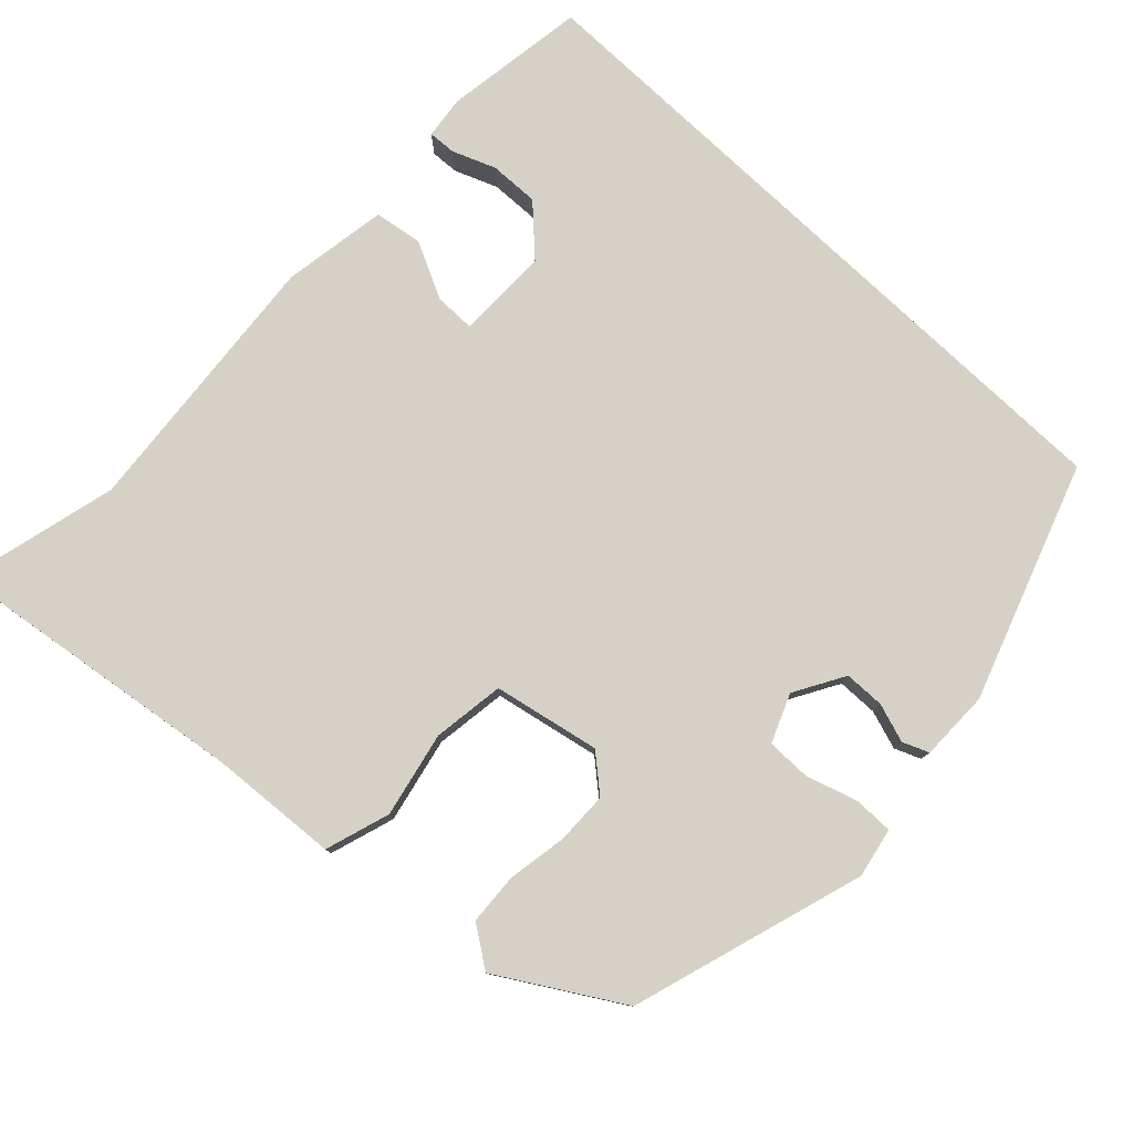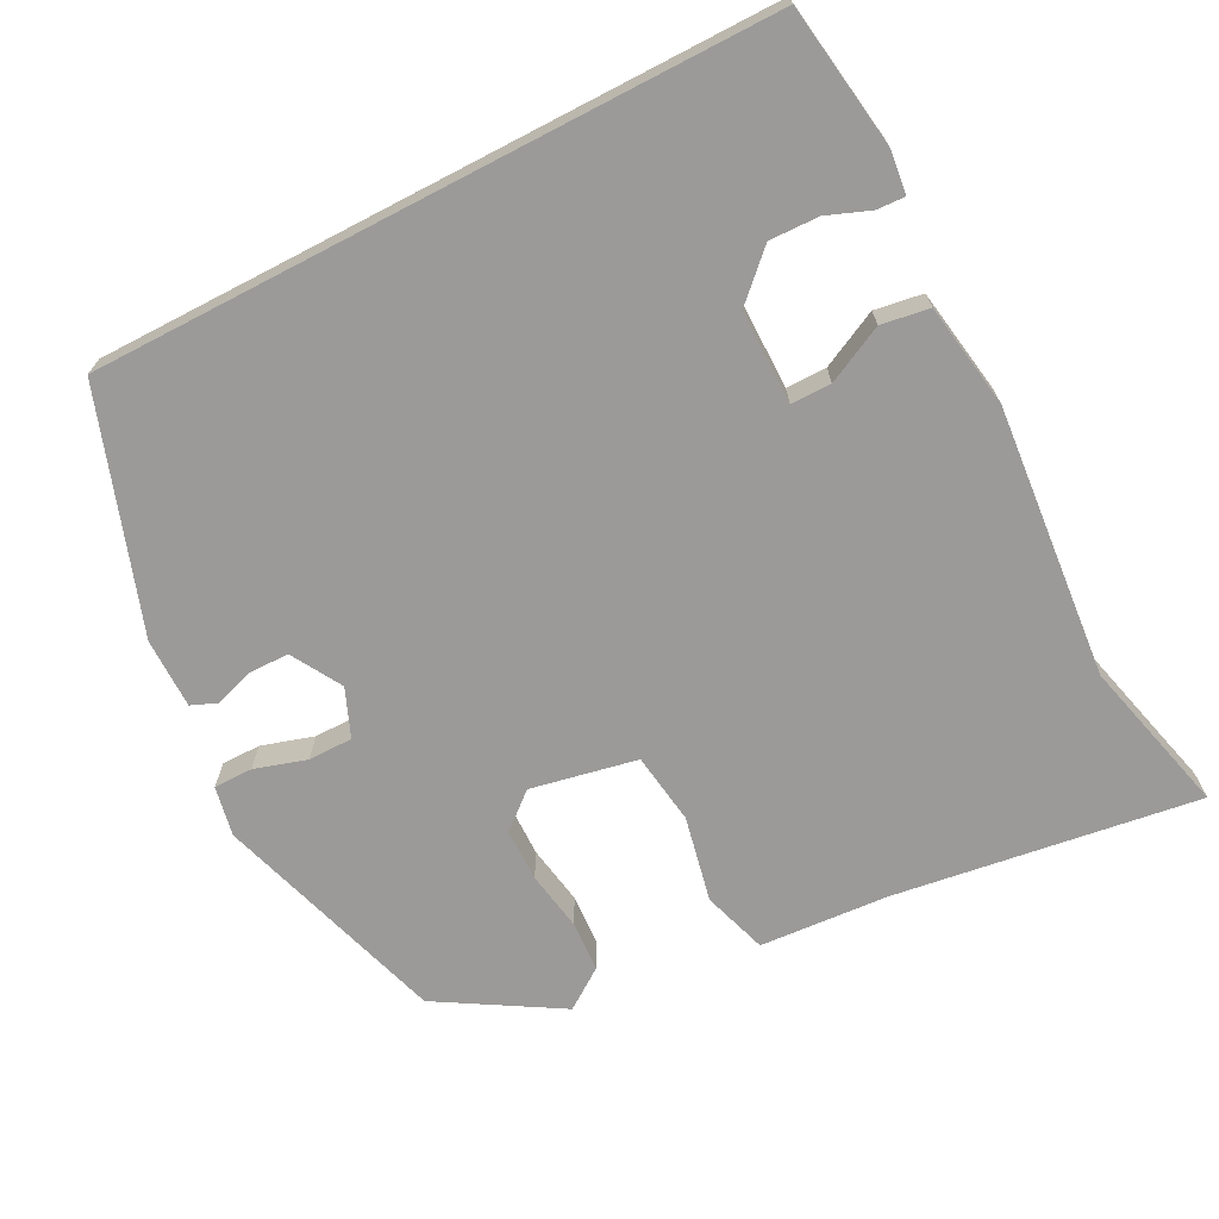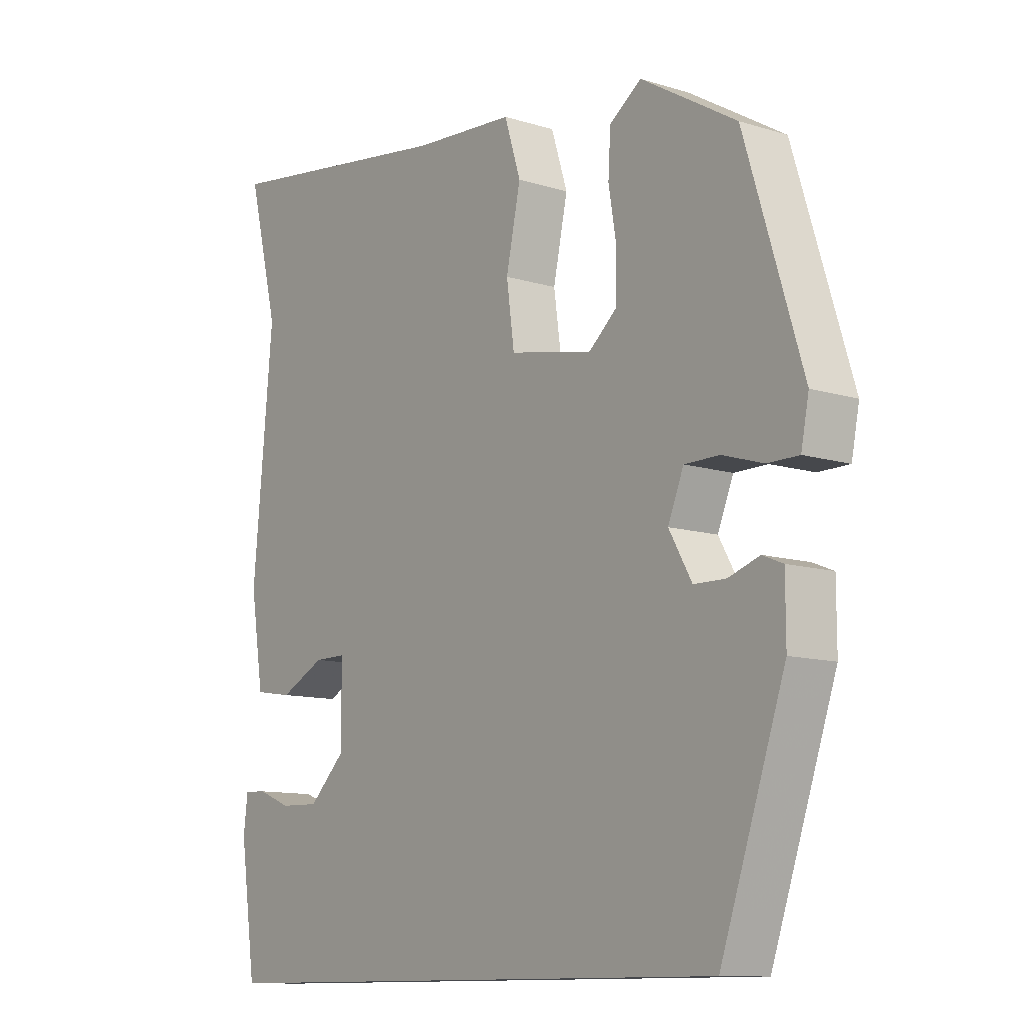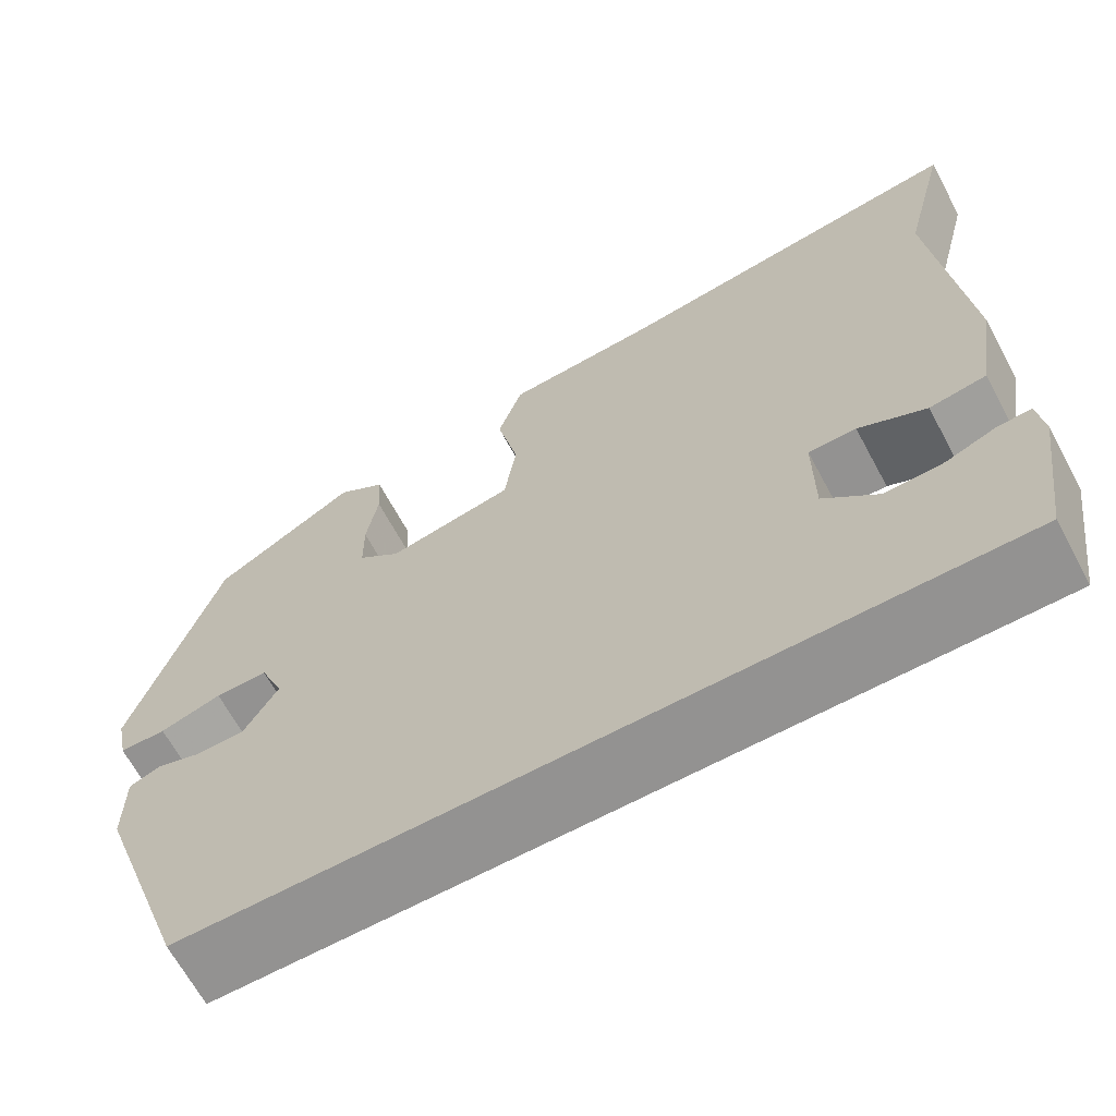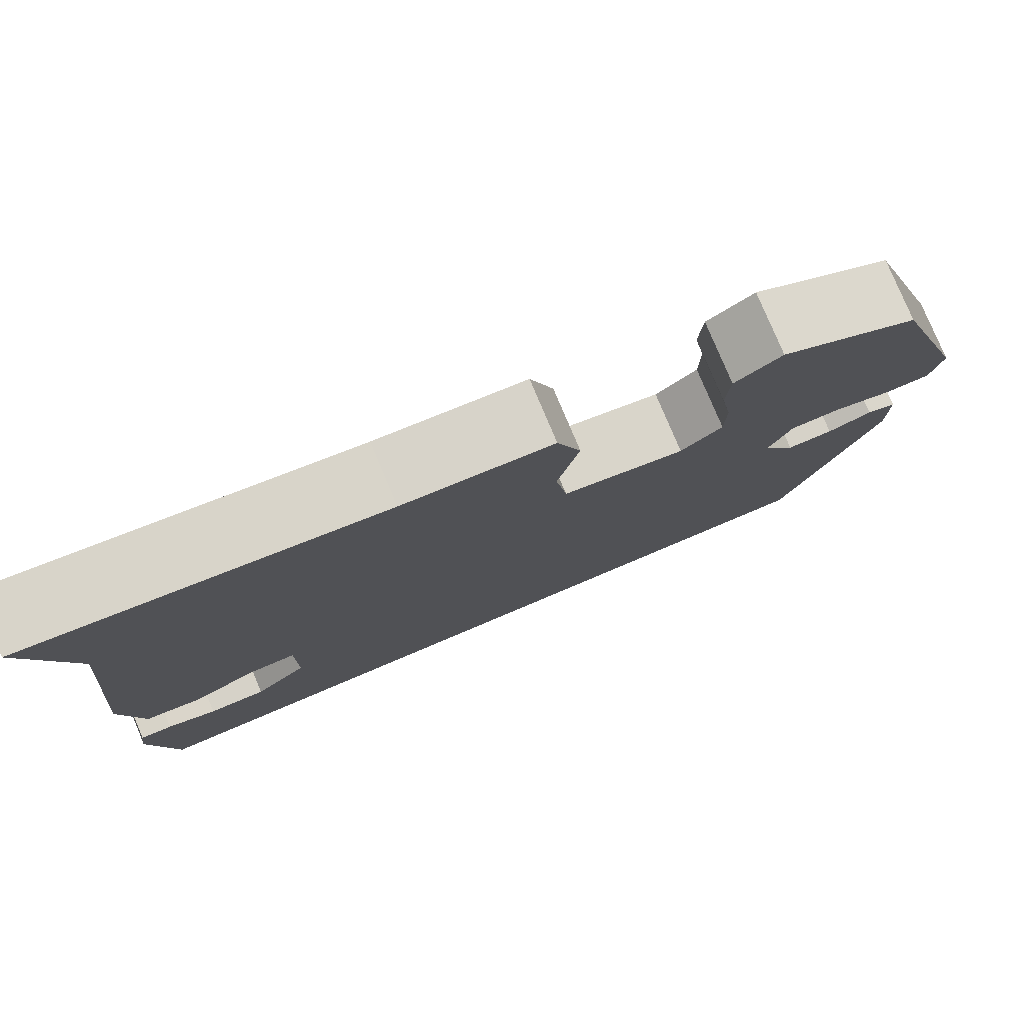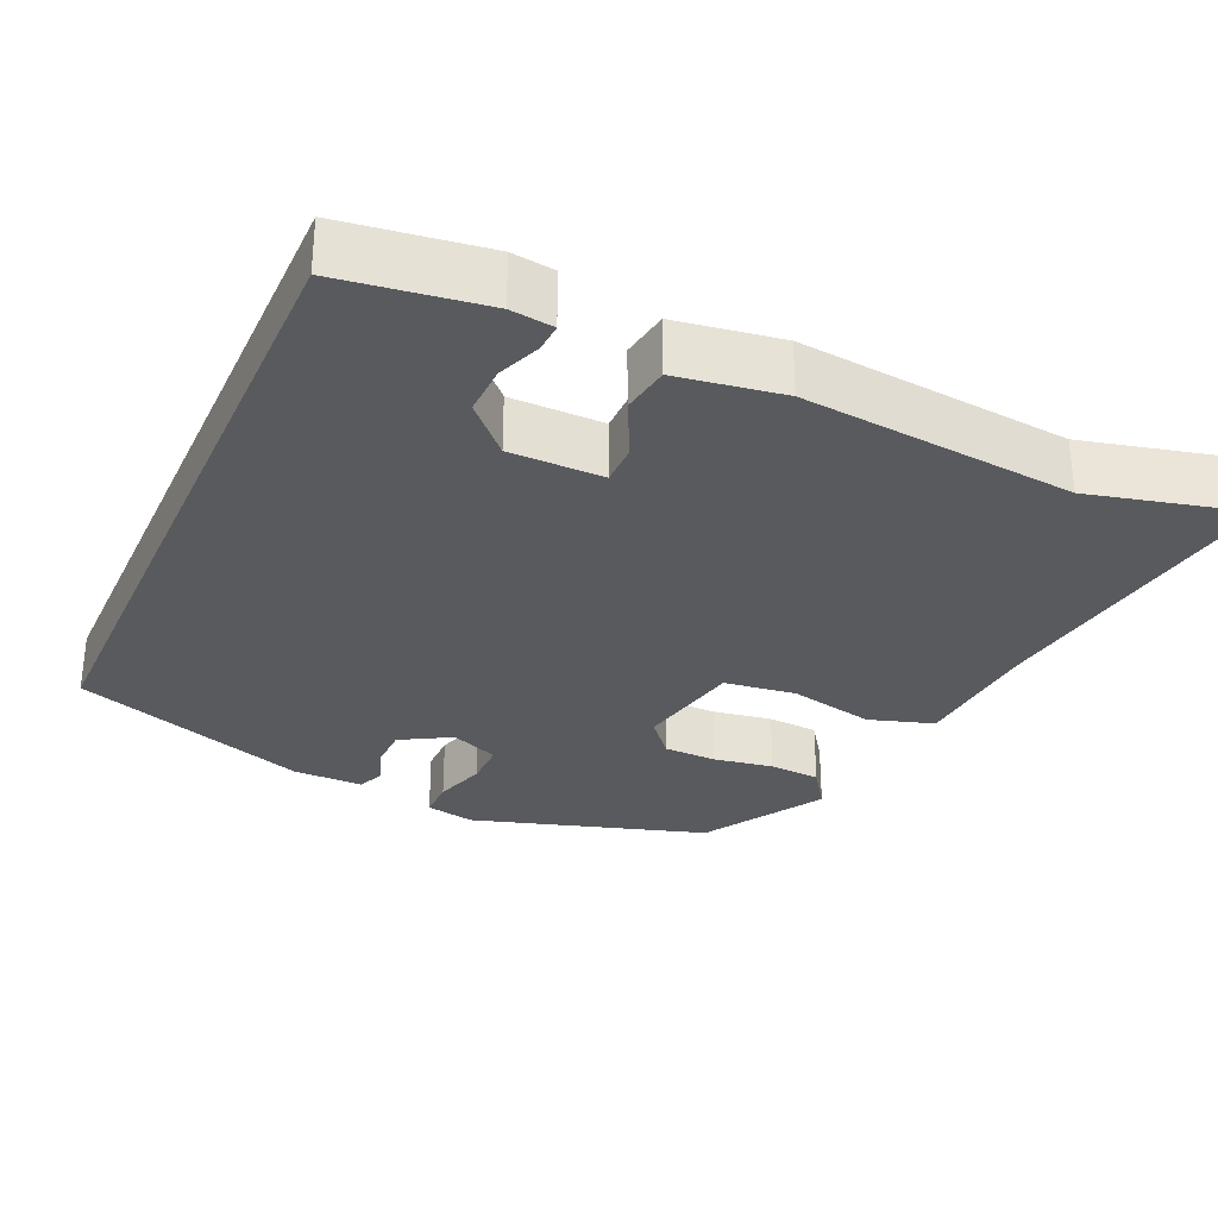
<metadata>
{"format":"obj","ext":"obj","renderer":"f3d","projection":"perspective","resolution":1024,"background":"white","views":[{"elev":78.9,"azim":43.5,"up":"+Y"},{"elev":-69.5,"azim":-152.5,"up":"+Y"},{"elev":-11.2,"azim":52.8,"up":"+Z"},{"elev":-66.5,"azim":-151.6,"up":"+Z"},{"elev":79.3,"azim":-22.9,"up":"+Z"},{"elev":-30.7,"azim":-114.4,"up":"+Y"}]}
</metadata>
<code>
v 0.454 0.07 0.379
v 0.549 0.07 0.072
v 0.536 0.07 0.007
v 0.485 0.07 0.007
v 0.417 0.07 0.028
v 0.359 0.07 0.028
v 0.333 0.07 -0.035
v 0.371 0.07 -0.101
v 0.424 0.07 -0.102
v 0.475 0.07 -0.085
v 0.509 0.07 -0.099
v 0.509 0.07 -0.191
v 0.402 0.07 -0.5
v -0.485 0.07 -0.5
v -0.512 0.07 -0.312
v -0.505 0.07 -0.256
v -0.468 0.07 -0.258
v -0.412 0.07 -0.28
v -0.347 0.07 -0.282
v -0.287 0.07 -0.224
v -0.287 0.07 -0.102
v -0.34 0.07 -0.102
v -0.415 0.07 -0.139
v -0.478 0.07 -0.129
v -0.5 0.07 0.009
v -0.467 0.07 0.366
v -0.518 0.07 0.571
v -0.12 0.07 0.514
v 0.049 0.07 0.502
v 0.076 0.07 0.417
v 0.052 0.07 0.305
v 0.065 0.07 0.211
v 0.204 0.07 0.183
v 0.251 0.07 0.223
v 0.252 0.07 0.292
v 0.239 0.07 0.37
v 0.243 0.07 0.437
v 0.296 0.07 0.474
v 0.454 0 0.379
v 0.549 0 0.072
v 0.536 0 0.007
v 0.485 0 0.007
v 0.417 0 0.028
v 0.359 0 0.028
v 0.333 0 -0.035
v 0.371 0 -0.101
v 0.424 0 -0.102
v 0.475 0 -0.085
v 0.509 0 -0.099
v 0.509 0 -0.191
v 0.402 0 -0.5
v -0.485 0 -0.5
v -0.512 0 -0.312
v -0.505 0 -0.256
v -0.468 0 -0.258
v -0.412 0 -0.28
v -0.347 0 -0.282
v -0.287 0 -0.224
v -0.287 0 -0.102
v -0.34 0 -0.102
v -0.415 0 -0.139
v -0.478 0 -0.129
v -0.5 0 0.009
v -0.467 0 0.366
v -0.518 0 0.571
v -0.12 0 0.514
v 0.049 0 0.502
v 0.076 0 0.417
v 0.052 0 0.305
v 0.065 0 0.211
v 0.204 0 0.183
v 0.251 0 0.223
v 0.252 0 0.292
v 0.239 0 0.37
v 0.243 0 0.437
v 0.296 0 0.474
f 35 36 37 38
f 34 35 38 1
f 33 34 1 2
f 32 33 2 3
f 28 29 30 31
f 26 27 28 31
f 26 31 32
f 22 23 24 25
f 21 22 25 26
f 15 16 17 18
f 15 18 19
f 14 15 19
f 13 14 19 20
f 9 10 11 12
f 8 9 12 13
f 7 8 13 20
f 32 3 4 5
f 32 5 6
f 21 26 32 6
f 6 7 20 21
f 76 75 74 73
f 39 76 73 72
f 40 39 72 71
f 41 40 71 70
f 69 68 67 66
f 69 66 65 64
f 70 69 64
f 63 62 61 60
f 64 63 60 59
f 56 55 54 53
f 57 56 53
f 57 53 52
f 58 57 52 51
f 50 49 48 47
f 51 50 47 46
f 58 51 46 45
f 43 42 41 70
f 44 43 70
f 44 70 64 59
f 59 58 45 44
f 1 39 40 2
f 2 40 41 3
f 3 41 42 4
f 4 42 43 5
f 5 43 44 6
f 6 44 45 7
f 7 45 46 8
f 8 46 47 9
f 9 47 48 10
f 10 48 49 11
f 11 49 50 12
f 12 50 51 13
f 13 51 52 14
f 14 52 53 15
f 15 53 54 16
f 16 54 55 17
f 17 55 56 18
f 18 56 57 19
f 19 57 58 20
f 20 58 59 21
f 21 59 60 22
f 22 60 61 23
f 23 61 62 24
f 24 62 63 25
f 25 63 64 26
f 26 64 65 27
f 27 65 66 28
f 28 66 67 29
f 29 67 68 30
f 30 68 69 31
f 31 69 70 32
f 32 70 71 33
f 33 71 72 34
f 34 72 73 35
f 35 73 74 36
f 36 74 75 37
f 37 75 76 38
f 38 76 39 1

</code>
